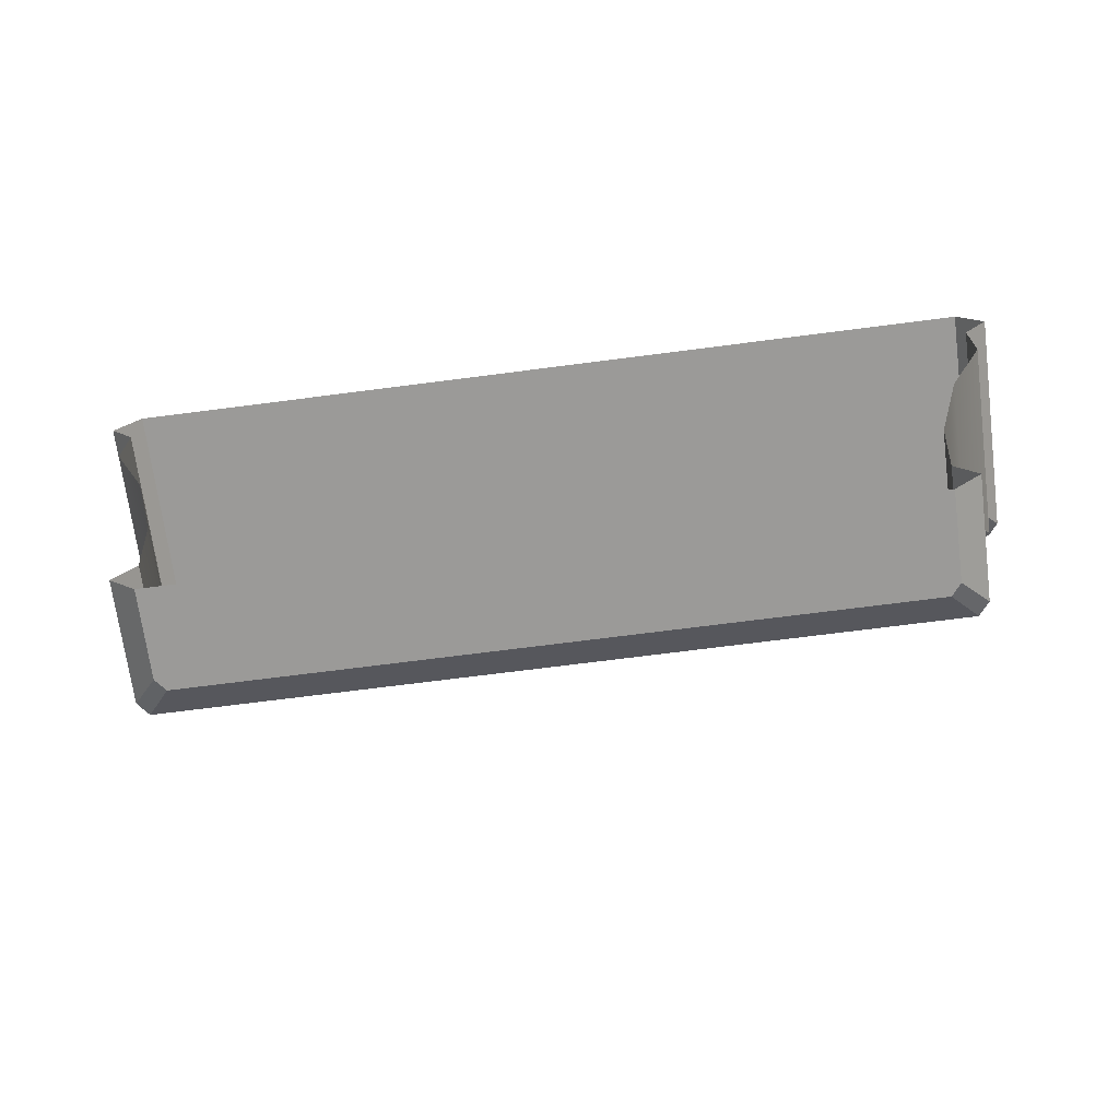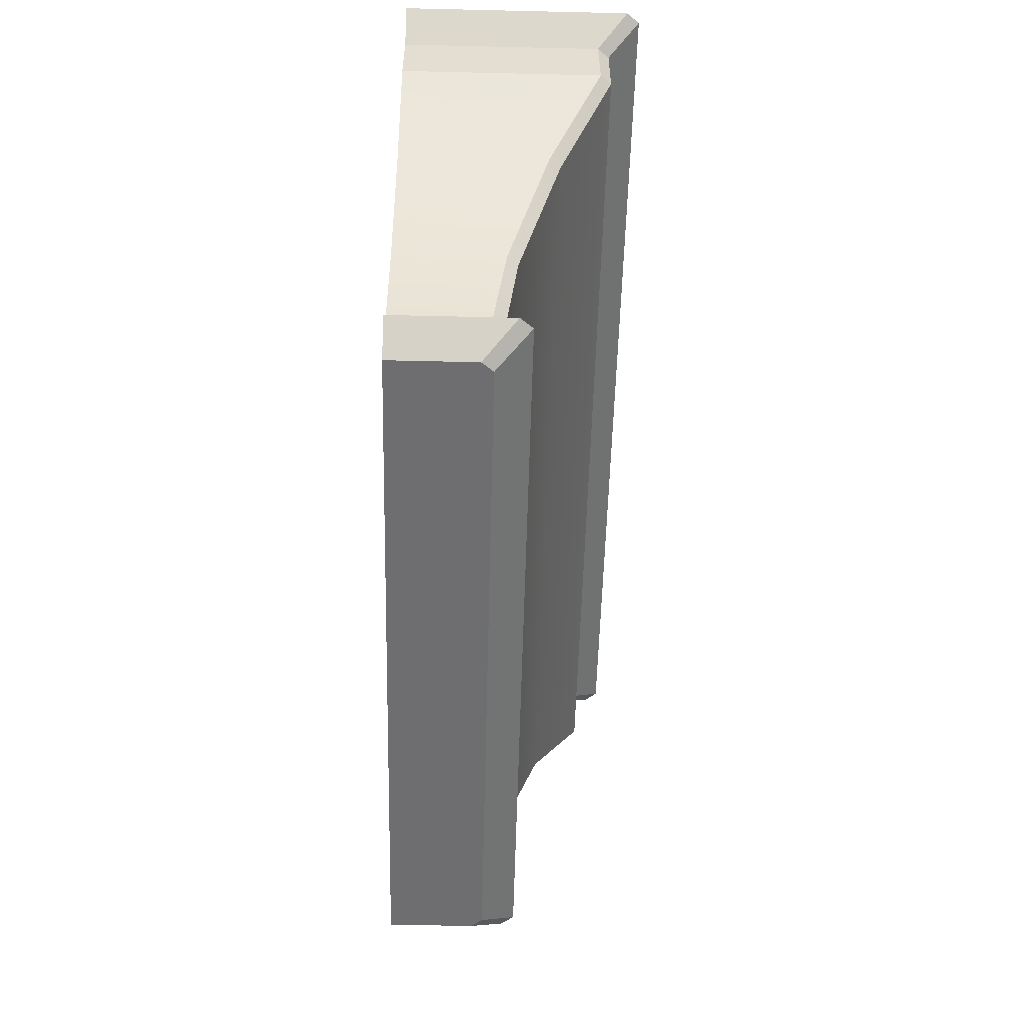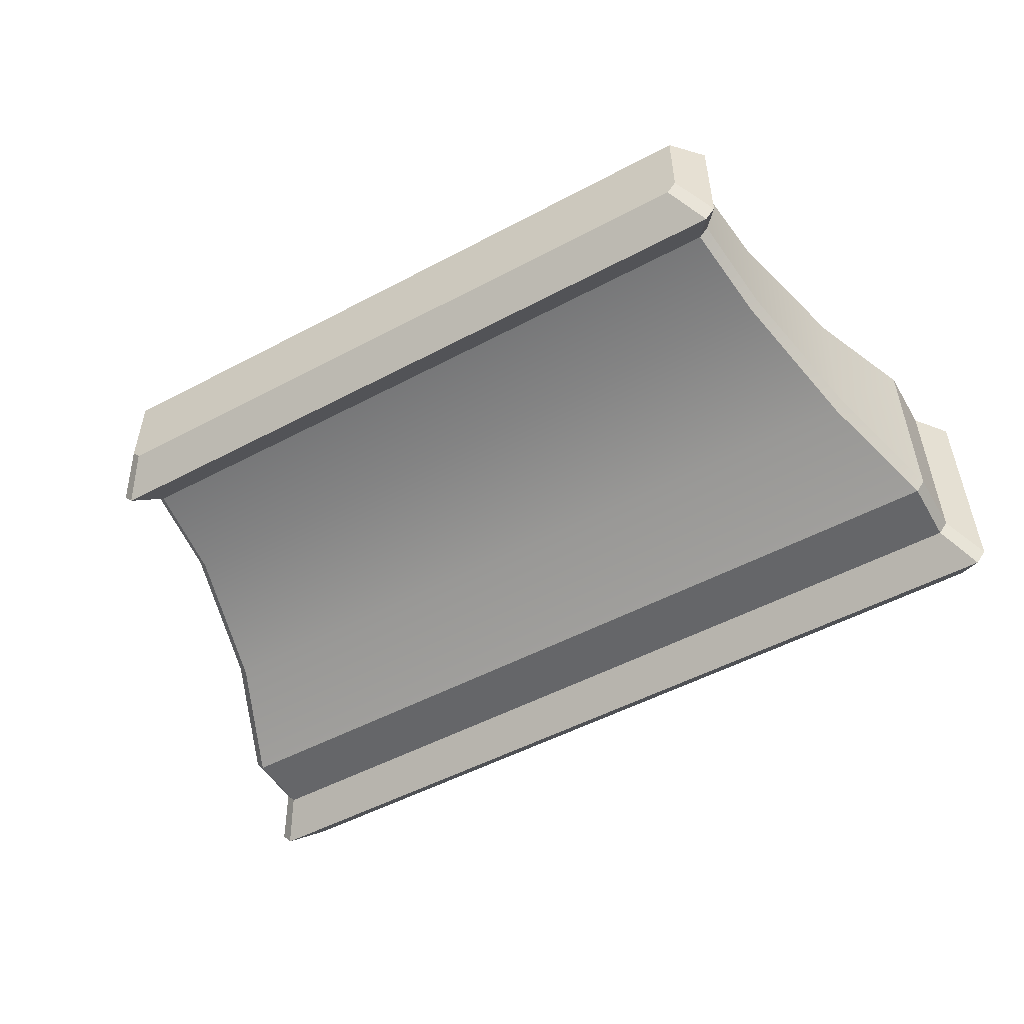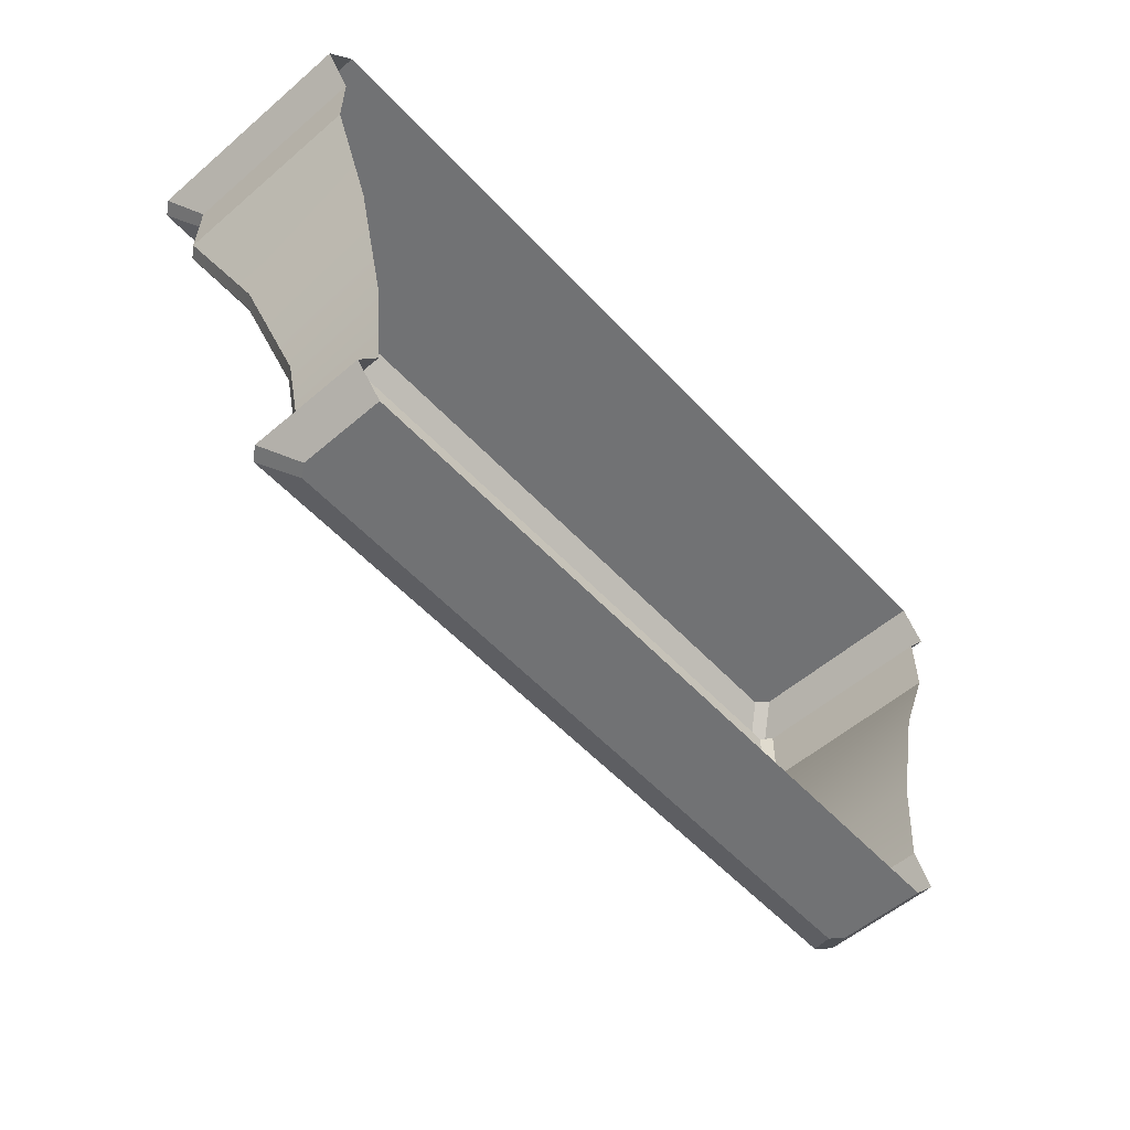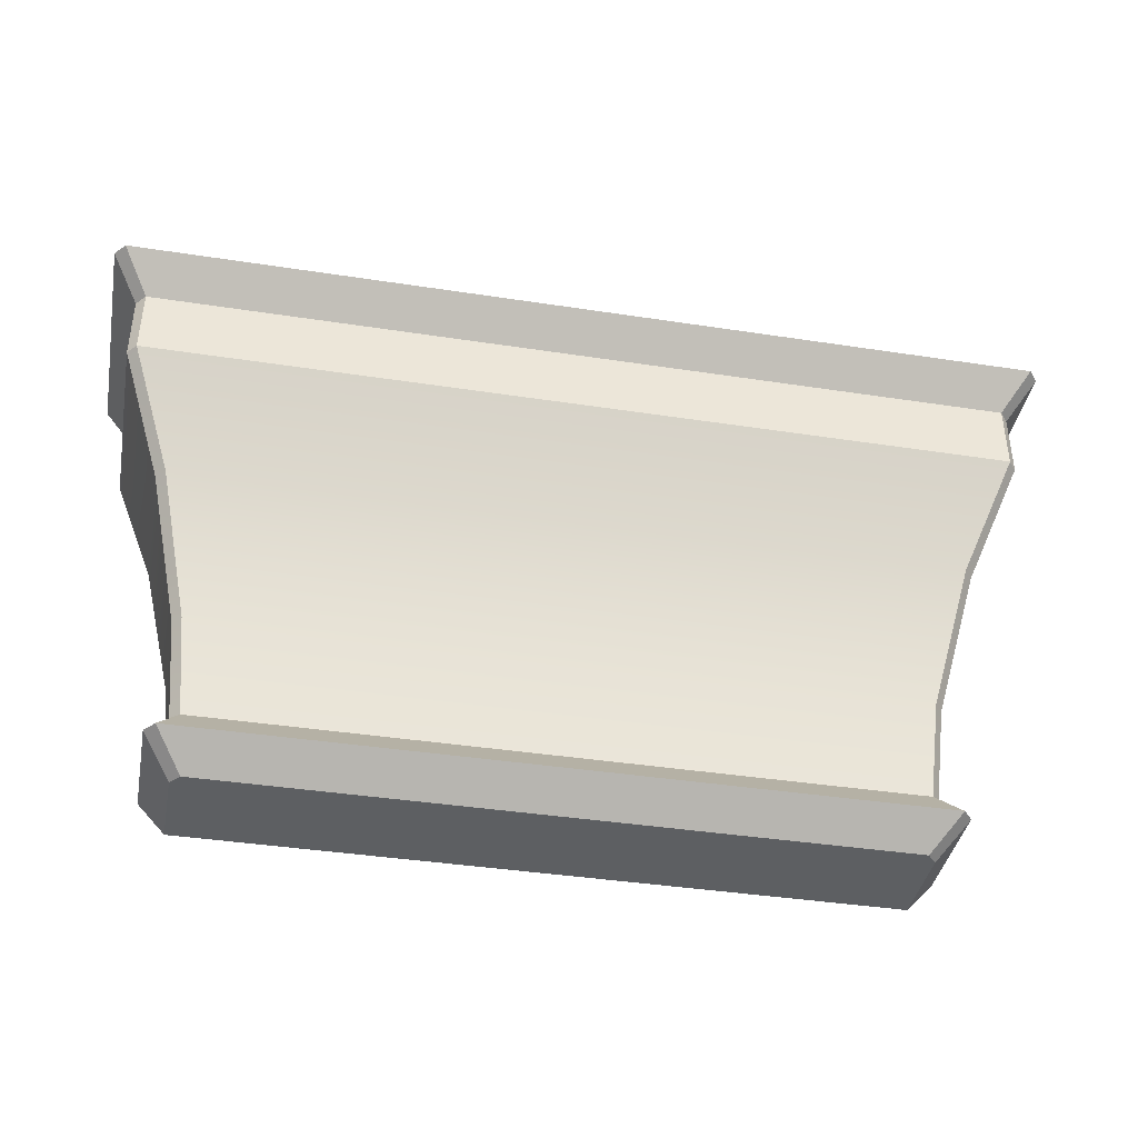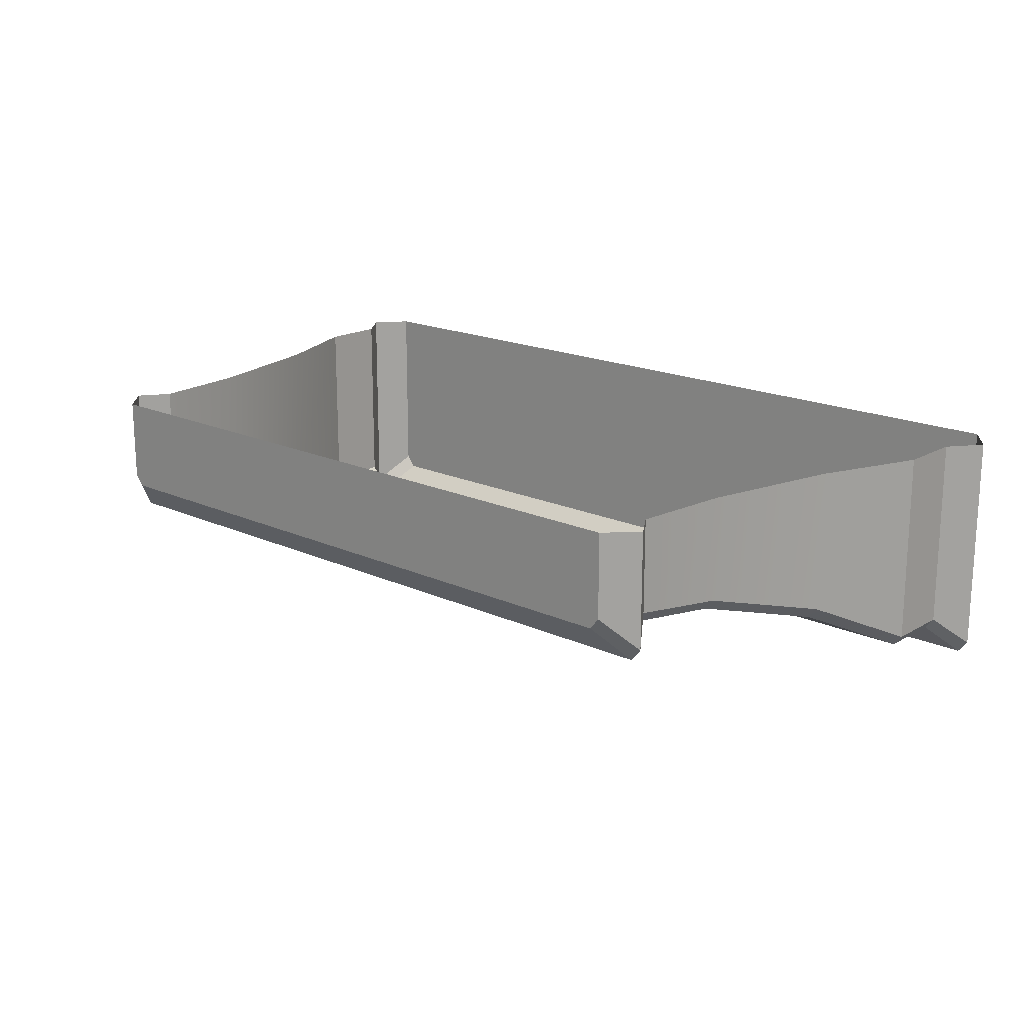
<metadata>
{"format":"obj","ext":"obj","renderer":"f3d","projection":"perspective","resolution":1024,"background":"white","views":[{"elev":-69.4,"azim":7.4,"up":"+Y"},{"elev":-54.4,"azim":88.6,"up":"+Y"},{"elev":-51.8,"azim":29.9,"up":"+Z"},{"elev":-55.5,"azim":-48.0,"up":"+Y"},{"elev":-39.7,"azim":169.2,"up":"+Y"},{"elev":17.9,"azim":42.0,"up":"+Z"}]}
</metadata>
<code>
v 2.321 0.3869 0.1698
v 2.384 1.033 0.08762
v 2.384 1.033 0.7808
v 2.321 0.3869 0.7808
v -2.328 1.033 0.01899
v 2.328 1.033 0.01899
v 2.261 0.3869 0.09661
v -2.261 0.3869 0.09661
v -2.812 2.623 -0.5762
v -2.809 3.06 -0.5762
v 2.809 3.06 -0.5762
v 2.812 2.623 -0.5762
v -2.869 2.623 0.7808
v -2.869 3.06 0.7808
v -2.869 3.06 -0.5027
v -2.869 2.623 -0.5062
v 2.274 0 0.2281
v 2.453 0.1934 0.01576
v 2.453 0.1934 0.7808
v 2.274 0 0.7808
v -2.387 0.1934 -0.06605
v 2.387 0.1934 -0.06605
v 2.214 0 0.1535
v -2.214 0 0.1535
v 2.869 3.06 -0.5027
v 3.035 3.278 -0.6995
v 3.035 3.278 0.7808
v 2.869 3.06 0.7808
v -2.969 3.278 -0.7808
v 2.969 3.278 -0.7808
v 2.869 3.496 -0.4949
v 2.869 3.496 0.7808
v -2.802 3.496 -0.5762
v 2.802 3.496 -0.5762
v 2.598 1.933 -0.1725
v 2.869 2.623 -0.5062
v 2.869 2.623 0.7808
v 2.598 1.933 0.7808
v 2.54 1.933 -0.2439
v -2.54 1.933 -0.2439
v -2.321 0.3869 0.1698
v -2.384 1.033 0.08762
v -2.453 0.1934 0.01576
v -2.274 0 0.2281
v -3.035 3.278 -0.6995
v -2.869 3.496 -0.4949
v -2.598 1.933 -0.1725
v -2.869 3.496 0.7808
v -2.384 1.033 0.7808
v -2.321 0.3869 0.7808
v -2.453 0.1934 0.7808
v -2.274 0 0.7808
v -3.035 3.278 0.7808
v -2.598 1.933 0.7808
f 1 2 3
f 1 3 4
f 5 6 7
f 5 7 8
f 9 10 11
f 9 11 12
f 13 14 15
f 13 15 16
f 17 18 19
f 17 19 20
f 21 22 23
f 21 23 24
f 1 4 19
f 1 19 18
f 8 7 22
f 8 22 21
f 25 26 27
f 25 27 28
f 29 30 11
f 29 11 10
f 31 32 27
f 31 27 26
f 33 34 30
f 33 30 29
f 35 36 37
f 35 37 38
f 9 12 39
f 9 39 40
f 2 35 38
f 2 38 3
f 40 39 6
f 40 6 5
f 7 6 2
f 7 2 1
f 8 41 42
f 8 42 5
f 12 11 25
f 12 25 36
f 16 15 10
f 16 10 9
f 7 1 18
f 7 18 22
f 8 21 43
f 8 43 41
f 18 17 23
f 18 23 22
f 43 21 24
f 43 24 44
f 11 30 26
f 11 26 25
f 10 15 45
f 10 45 29
f 26 30 34
f 26 34 31
f 45 46 33
f 45 33 29
f 39 12 36
f 39 36 35
f 40 47 16
f 40 16 9
f 6 39 35
f 6 35 2
f 5 42 47
f 5 47 40
f 32 31 34
f 32 34 46
f 34 33 46
f 48 32 46
f 49 42 41
f 49 41 50
f 37 36 25
f 37 25 28
f 51 43 44
f 51 44 52
f 51 50 41
f 51 41 43
f 53 45 15
f 53 15 14
f 53 48 46
f 53 46 45
f 13 16 47
f 13 47 54
f 54 47 42
f 54 42 49
f 52 44 17
f 52 17 20
f 23 17 44
f 23 44 24

</code>
